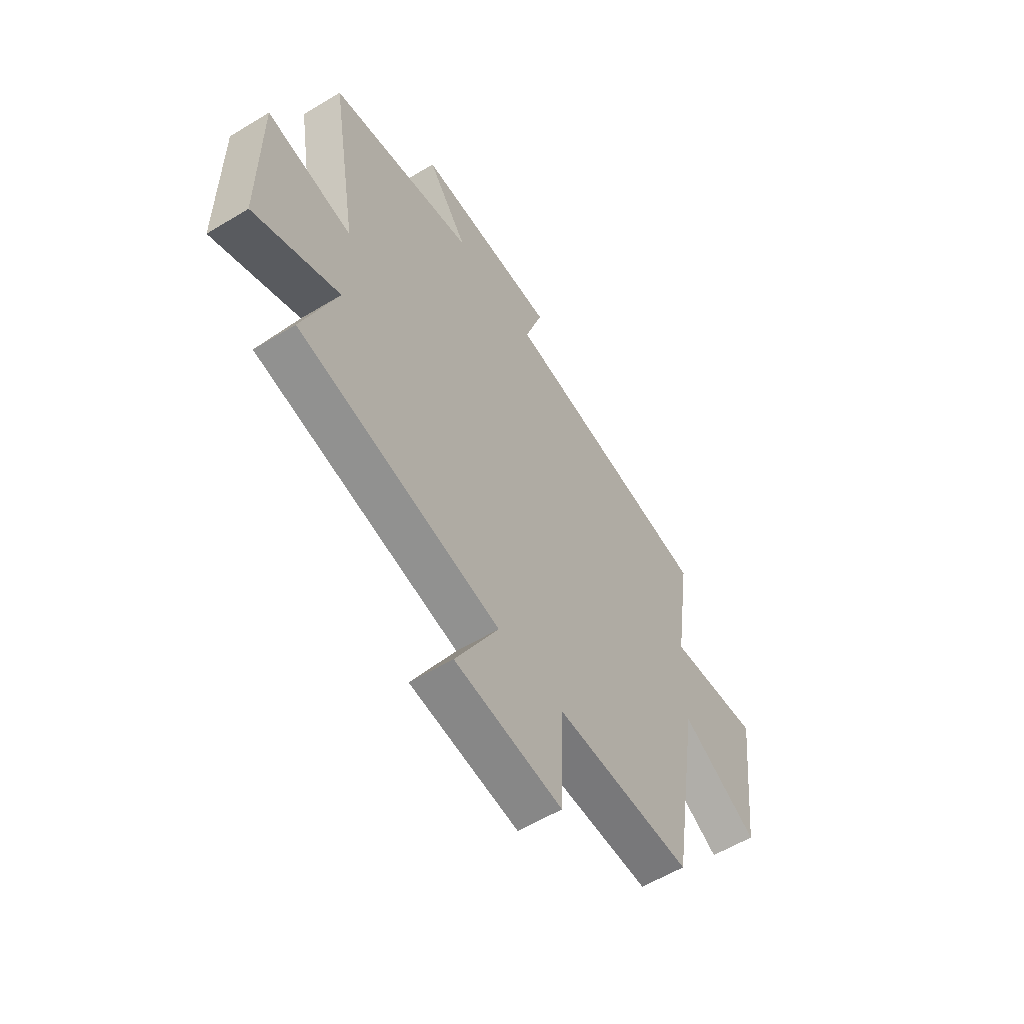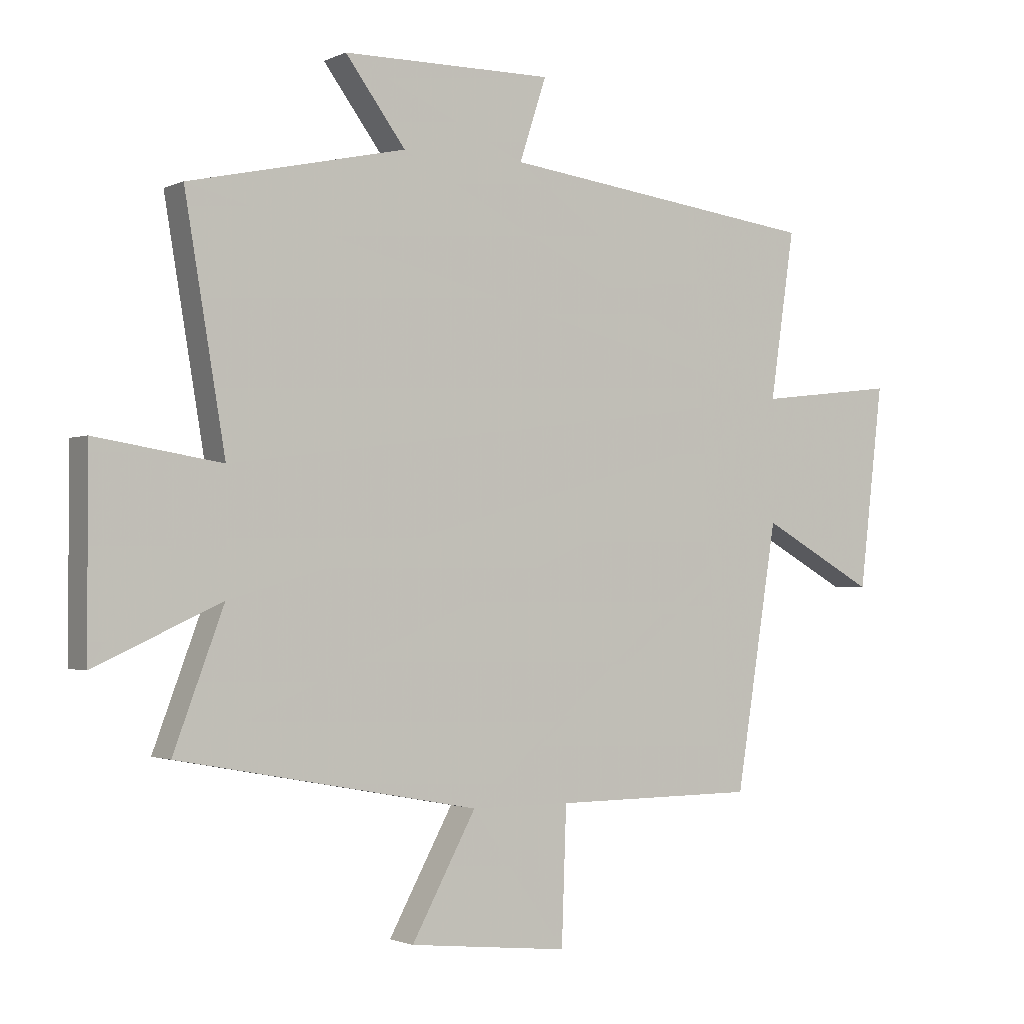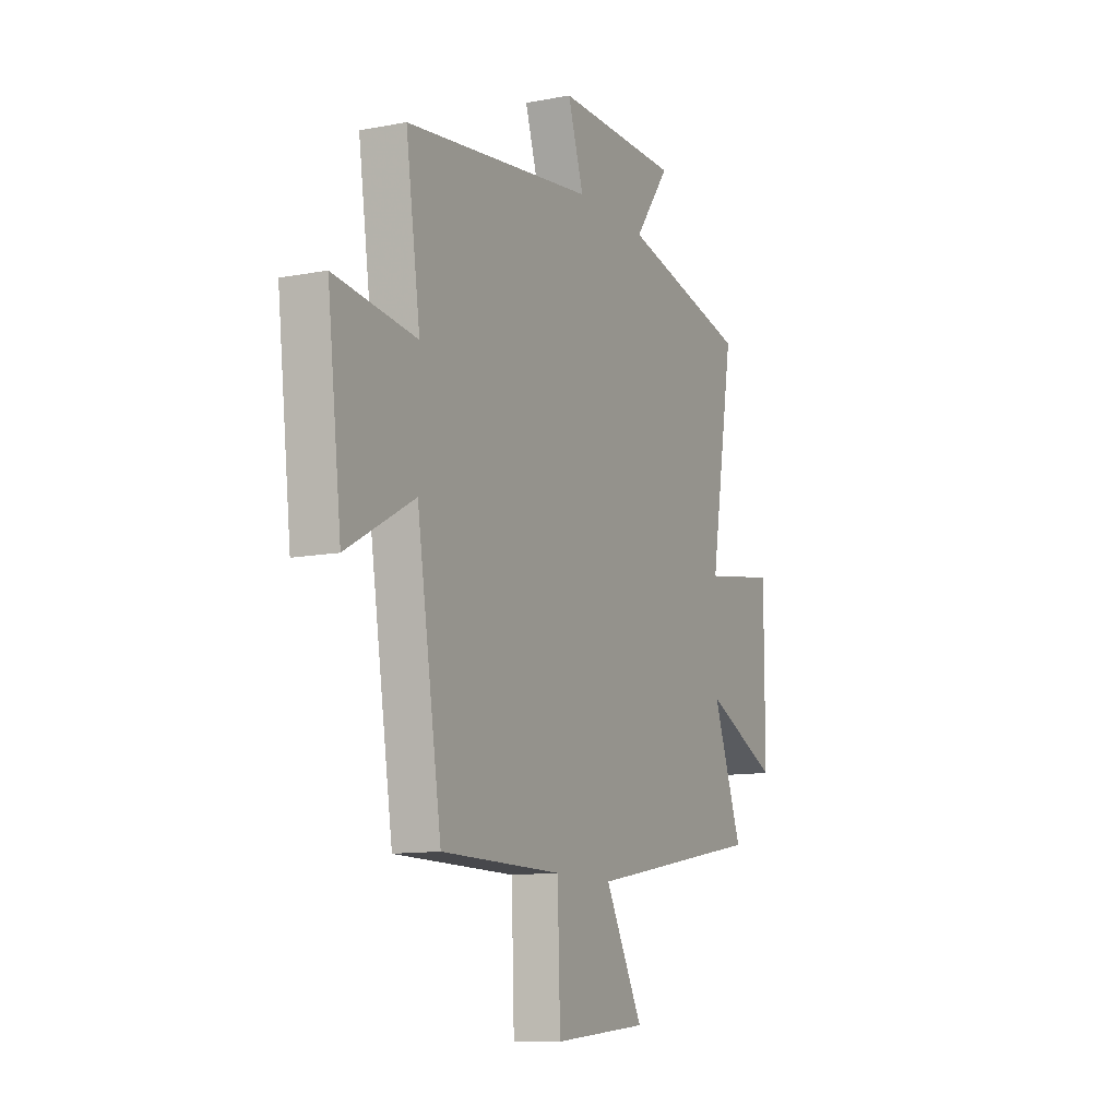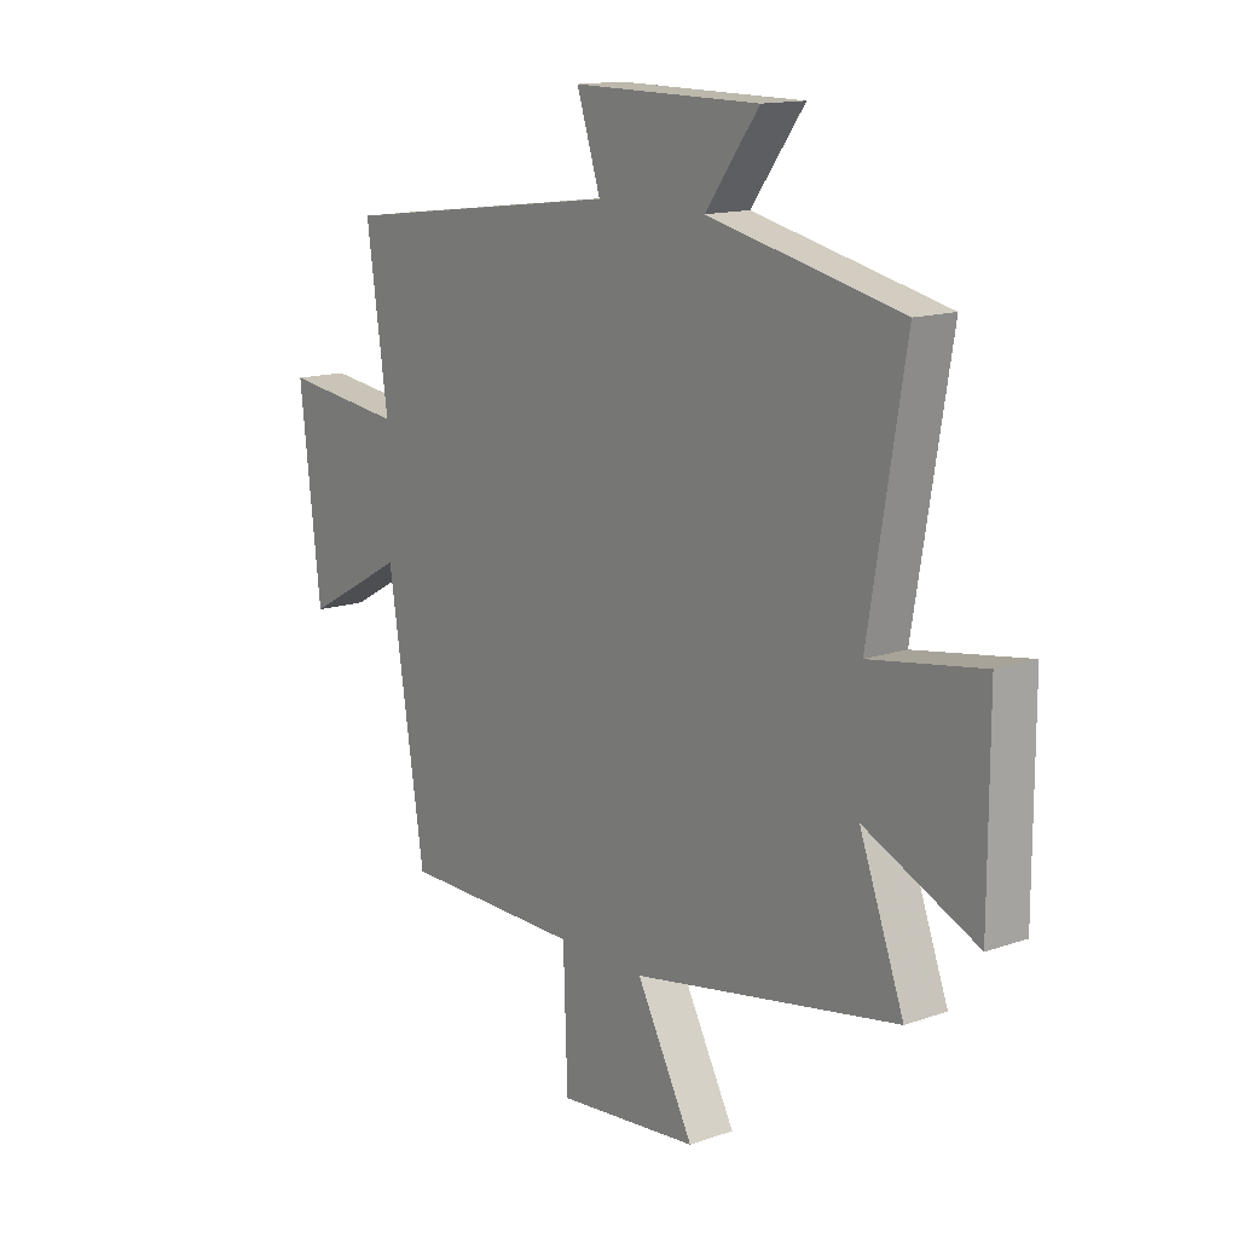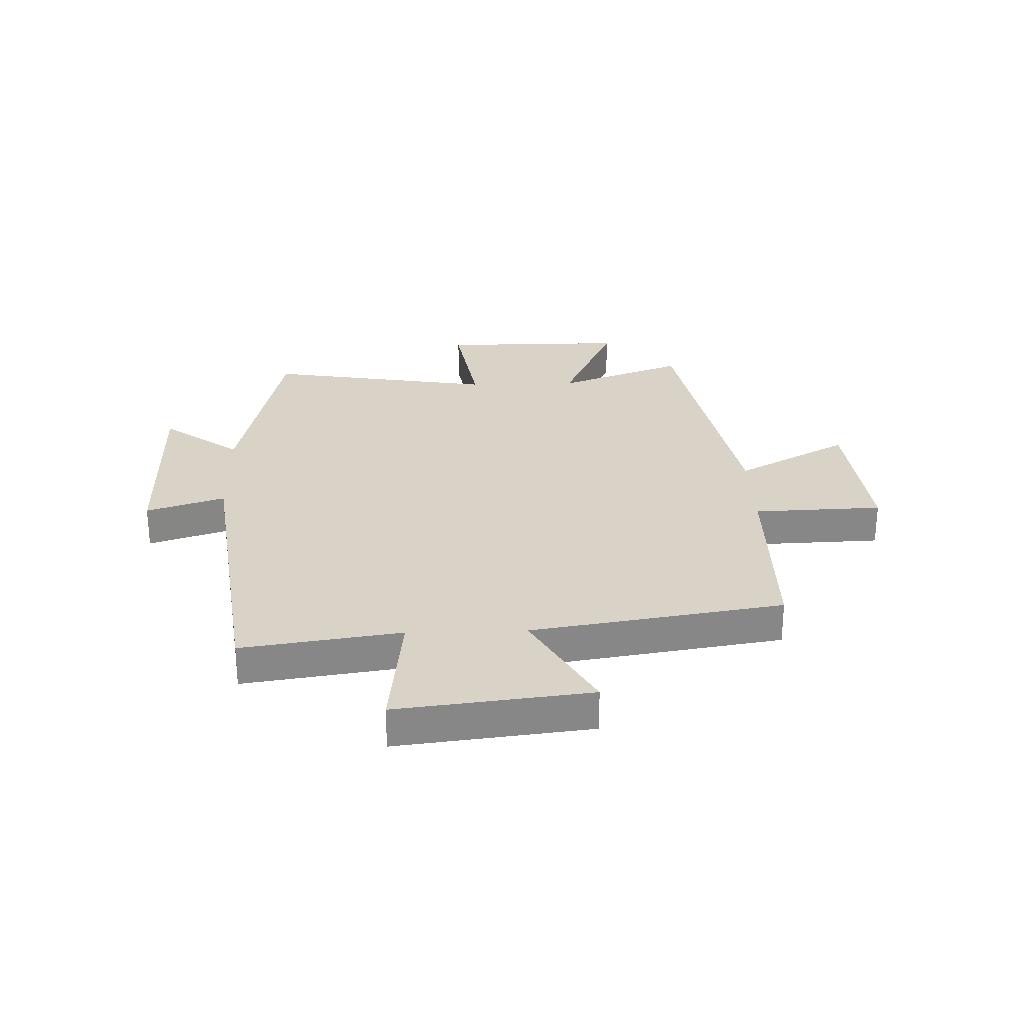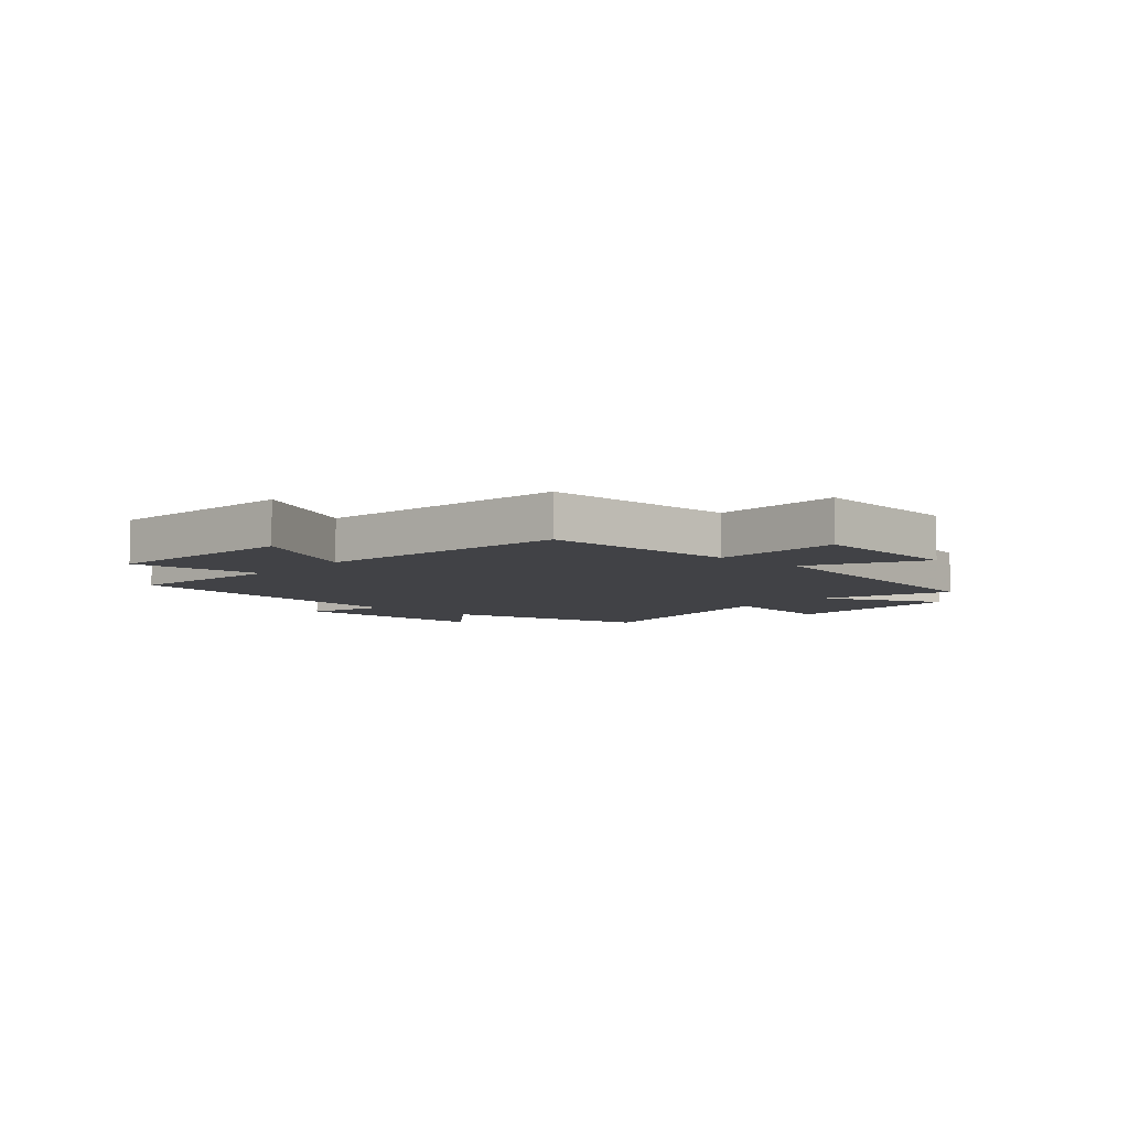
<metadata>
{"format":"obj","ext":"obj","renderer":"f3d","projection":"perspective","resolution":1024,"background":"white","views":[{"elev":-57.8,"azim":-57.8,"up":"+Z"},{"elev":-1.6,"azim":-32.2,"up":"+Z"},{"elev":-11.3,"azim":115.4,"up":"+Z"},{"elev":14.3,"azim":-127.2,"up":"+Z"},{"elev":28.0,"azim":88.2,"up":"+Y"},{"elev":-6.6,"azim":138.7,"up":"+Y"}]}
</metadata>
<code>
v 0.541 0.07 0.43
v 0.5 0.07 0.15
v 0.732 0.07 0.177
v 0.692 0.07 -0.163
v 0.5 0.07 -0.056
v 0.43 0.07 -0.498
v 0.088 0.07 -0.5
v 0.08 0.07 -0.727
v -0.188 0.07 -0.699
v -0.08 0.07 -0.5
v -0.584 0.07 -0.406
v -0.5 0.07 -0.181
v -0.712 0.07 -0.277
v -0.712 0.07 0.051
v -0.5 0.07 0.017
v -0.568 0.07 0.42
v -0.204 0.07 0.5
v -0.305 0.07 0.636
v 0.049 0.07 0.638
v 0.004 0.07 0.5
v 0.541 0 0.43
v 0.5 0 0.15
v 0.732 0 0.177
v 0.692 0 -0.163
v 0.5 0 -0.056
v 0.43 0 -0.498
v 0.088 0 -0.5
v 0.08 0 -0.727
v -0.188 0 -0.699
v -0.08 0 -0.5
v -0.584 0 -0.406
v -0.5 0 -0.181
v -0.712 0 -0.277
v -0.712 0 0.051
v -0.5 0 0.017
v -0.568 0 0.42
v -0.204 0 0.5
v -0.305 0 0.636
v 0.049 0 0.638
v 0.004 0 0.5
f 17 18 19 20
f 20 1 2
f 17 20 2
f 16 17 2
f 15 16 2
f 12 13 14 15
f 12 15 2 3
f 10 11 12 3
f 7 8 9 10
f 5 6 7 10
f 5 10 3
f 3 4 5
f 40 39 38 37
f 22 21 40
f 22 40 37
f 22 37 36
f 22 36 35
f 35 34 33 32
f 23 22 35 32
f 23 32 31 30
f 30 29 28 27
f 30 27 26 25
f 23 30 25
f 25 24 23
f 1 21 22 2
f 2 22 23 3
f 3 23 24 4
f 4 24 25 5
f 5 25 26 6
f 6 26 27 7
f 7 27 28 8
f 8 28 29 9
f 9 29 30 10
f 10 30 31 11
f 11 31 32 12
f 12 32 33 13
f 13 33 34 14
f 14 34 35 15
f 15 35 36 16
f 16 36 37 17
f 17 37 38 18
f 18 38 39 19
f 19 39 40 20
f 20 40 21 1

</code>
